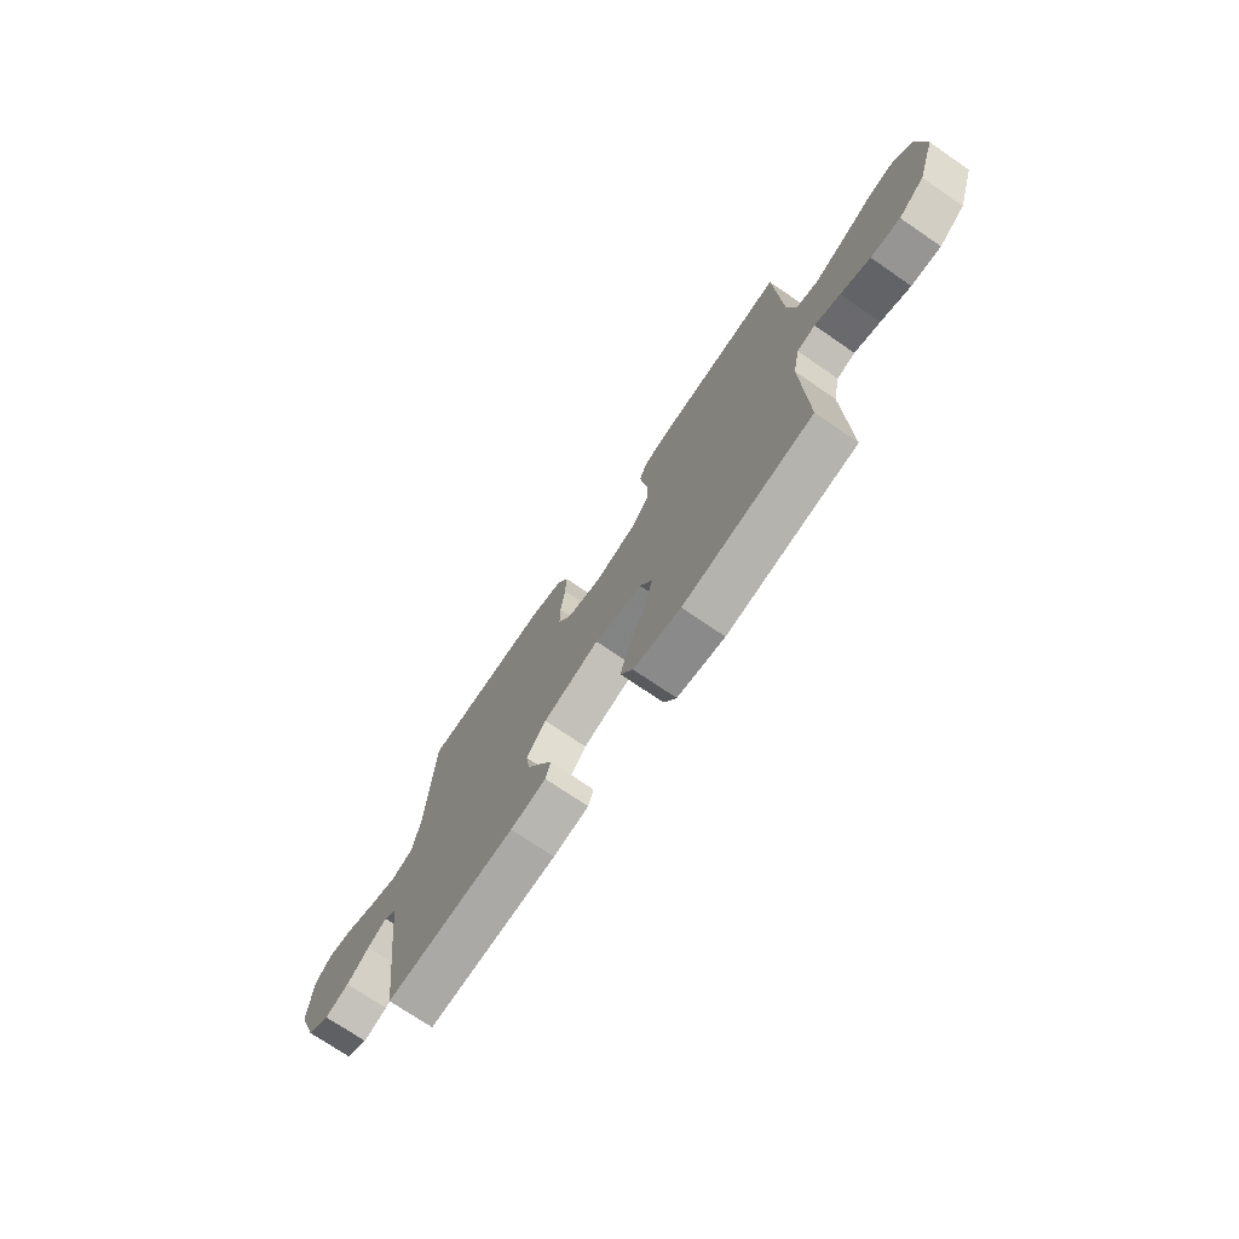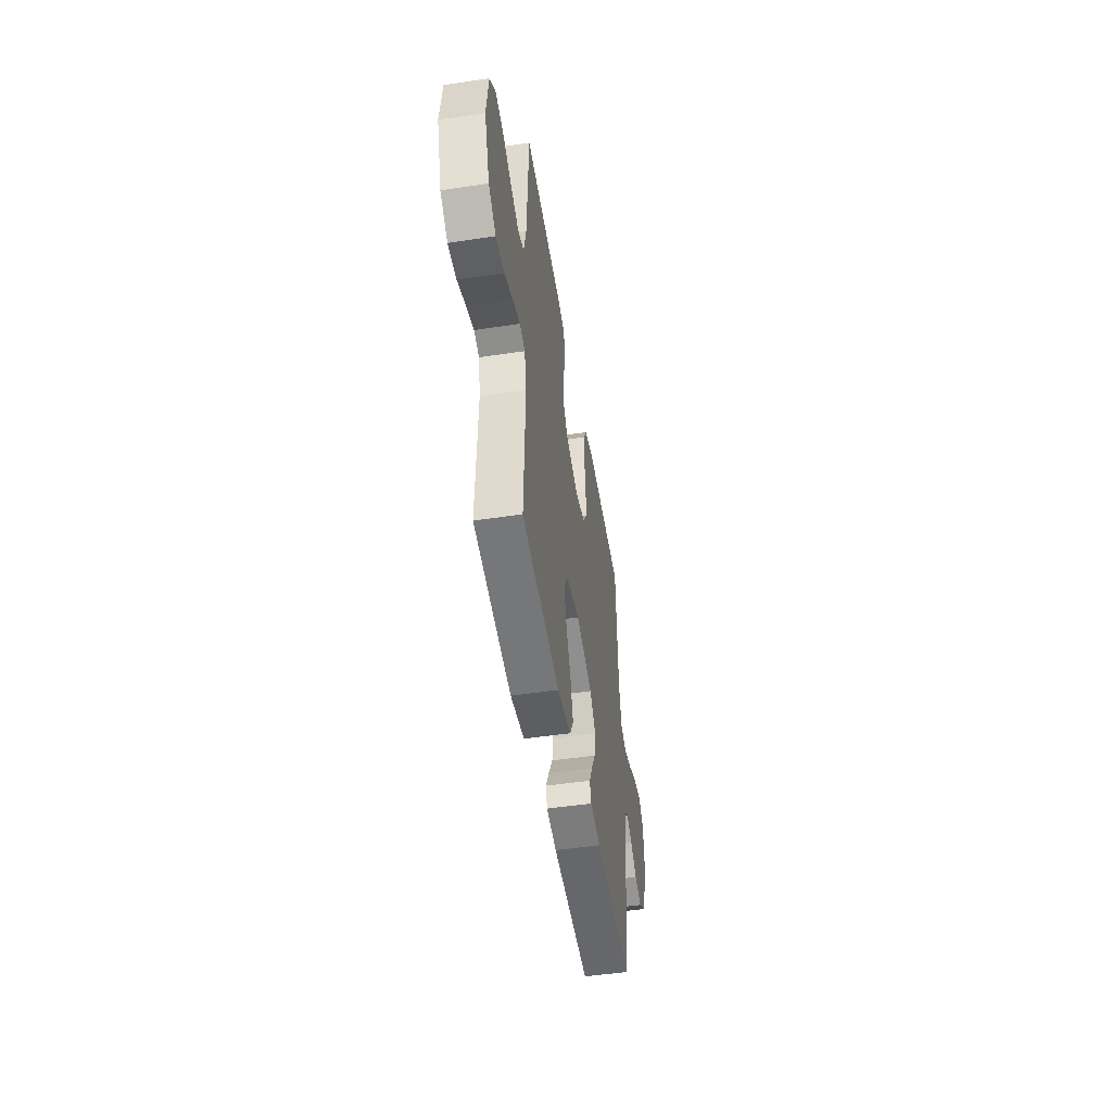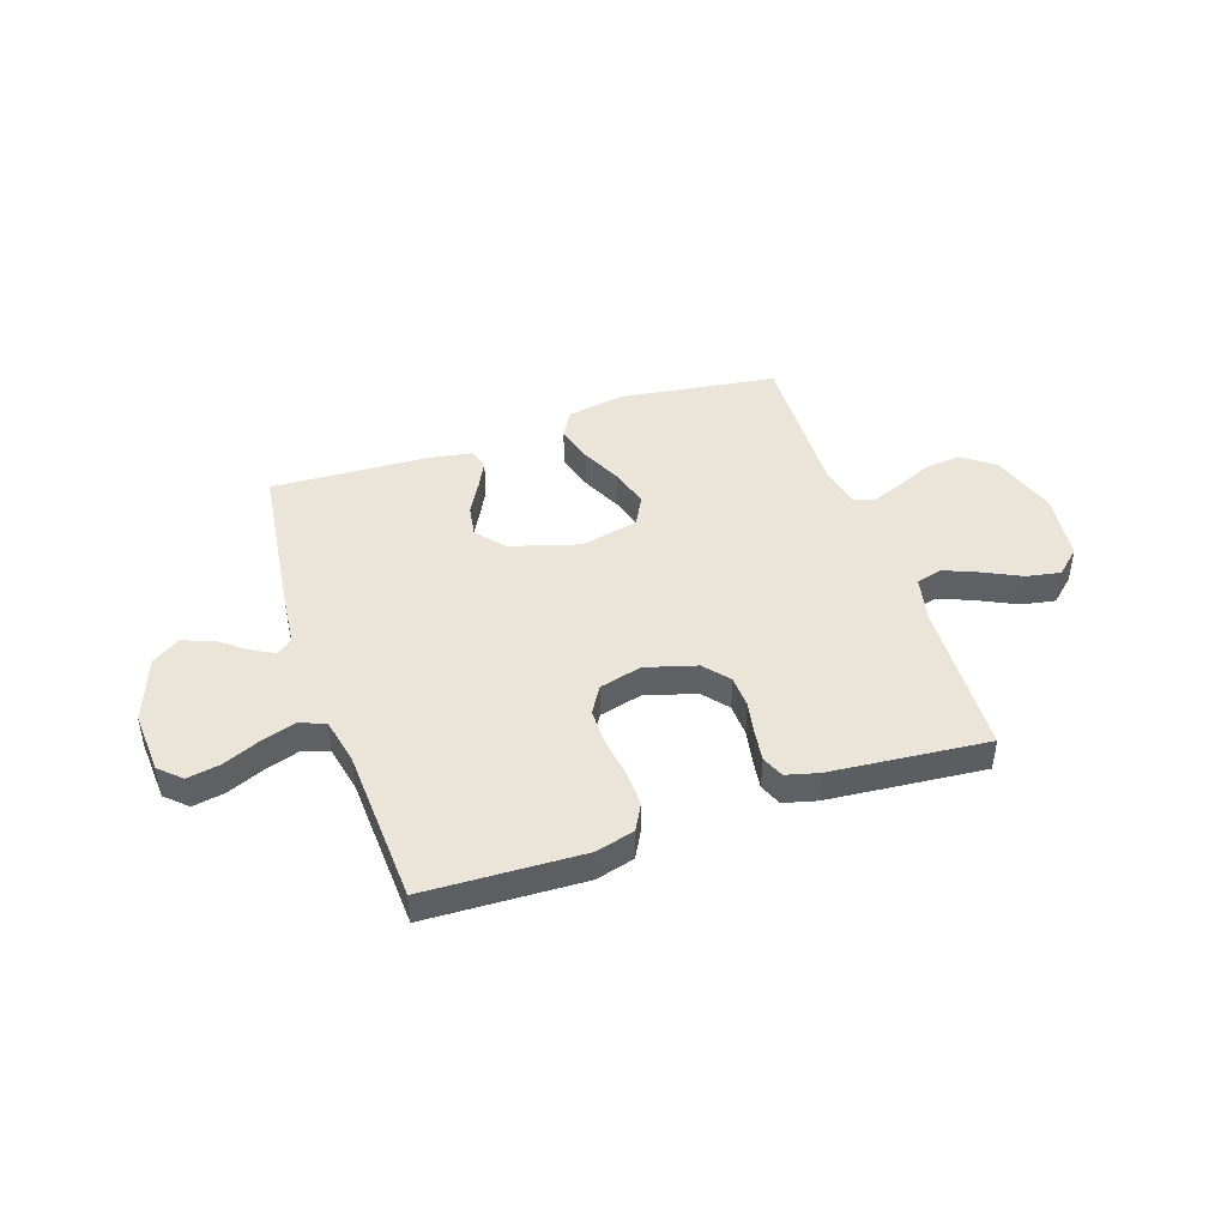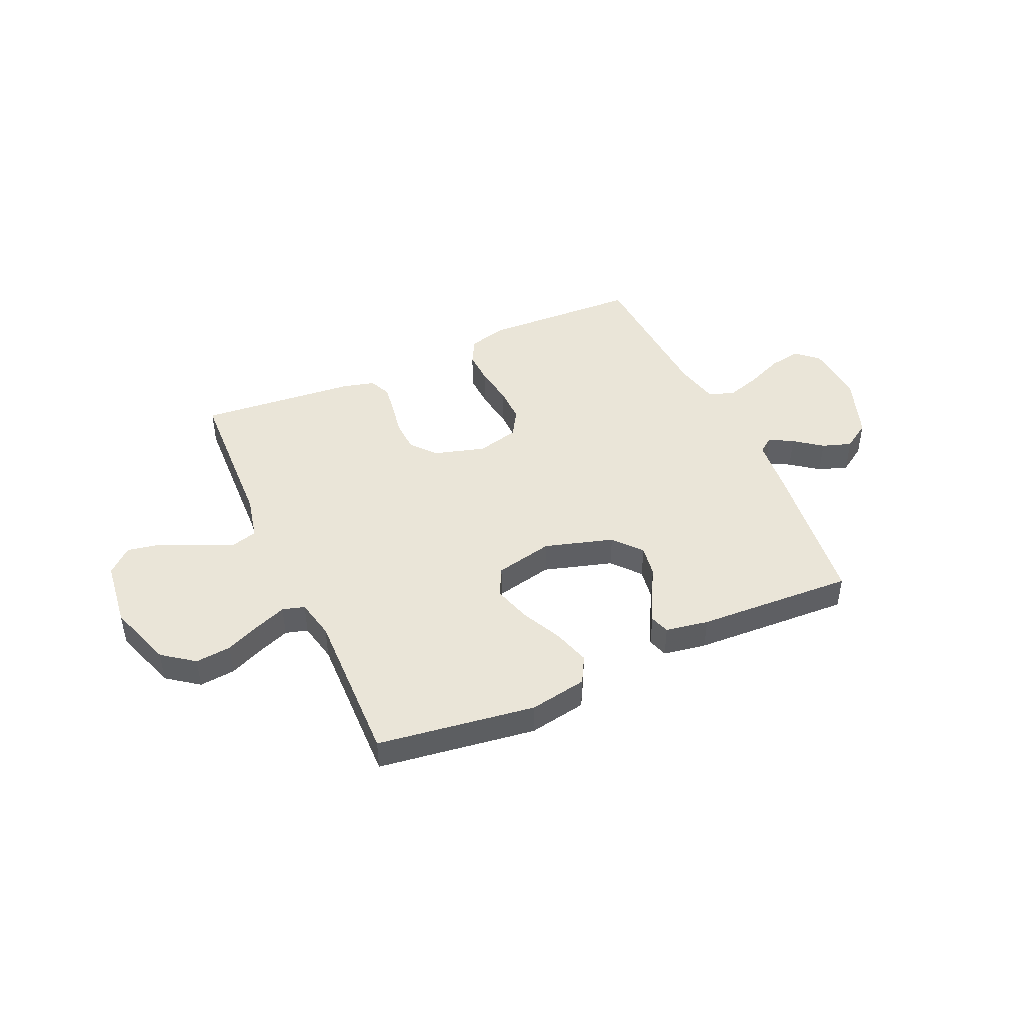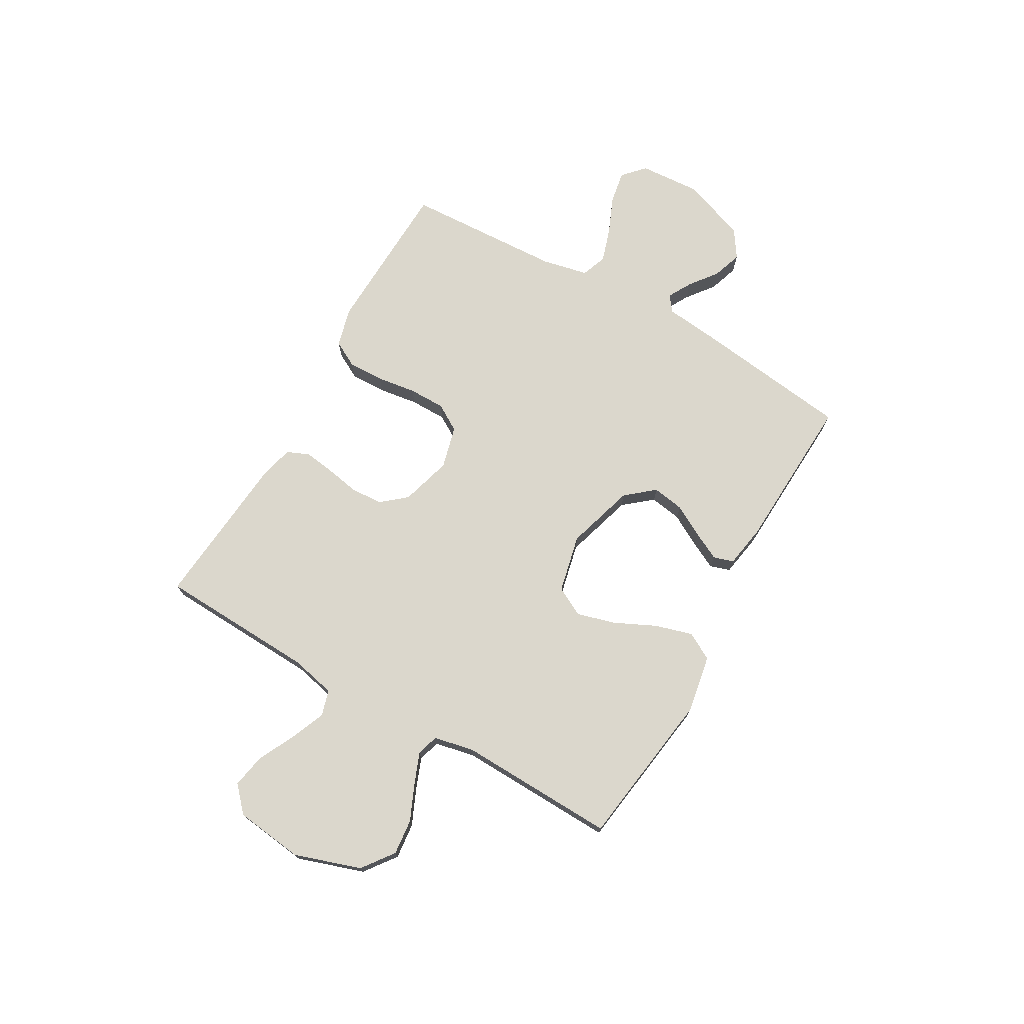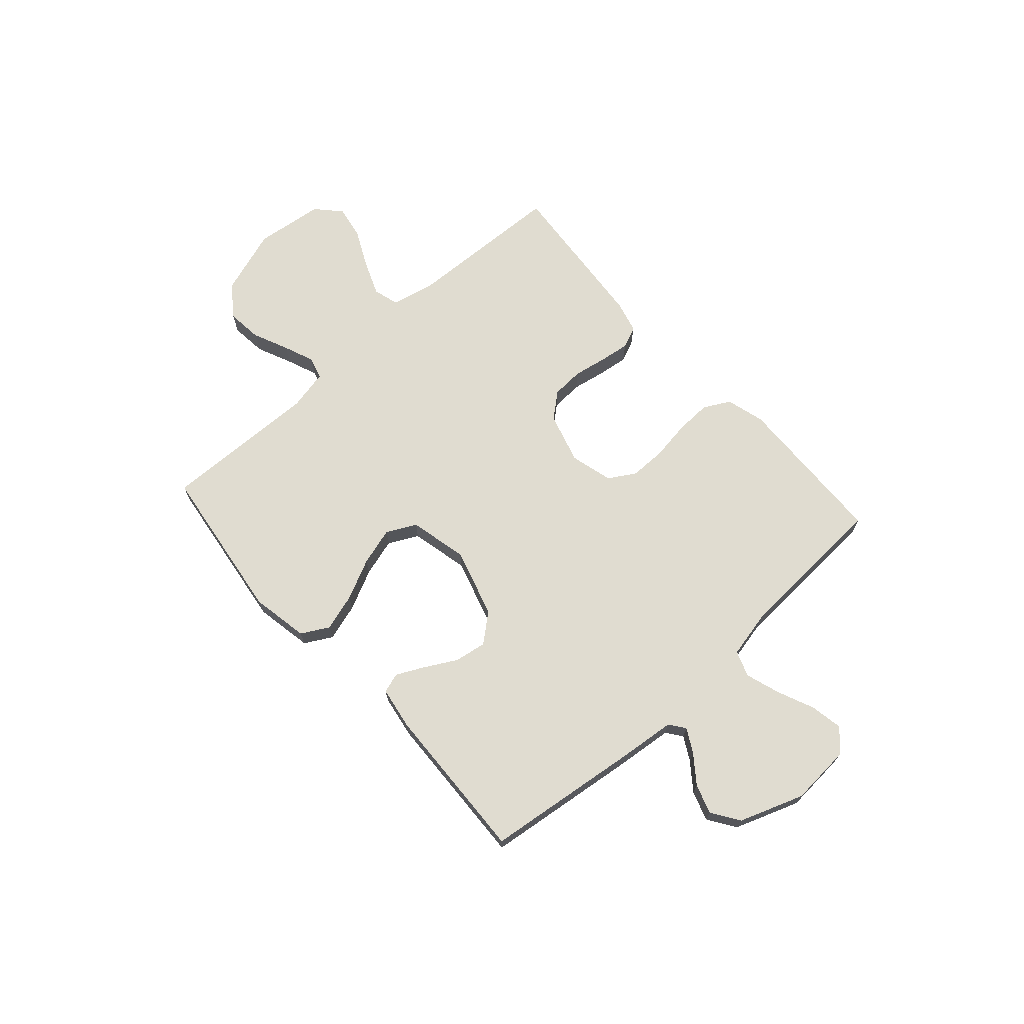
<metadata>
{"format":"obj","ext":"obj","renderer":"f3d","projection":"perspective","resolution":1024,"background":"white","views":[{"elev":-72.9,"azim":55.6,"up":"+Z"},{"elev":-49.4,"azim":99.4,"up":"+Z"},{"elev":44.8,"azim":-18.6,"up":"+Y"},{"elev":44.6,"azim":155.7,"up":"+Y"},{"elev":73.2,"azim":119.8,"up":"+Y"},{"elev":69.5,"azim":-132.0,"up":"+Y"}]}
</metadata>
<code>
v -0.5 0.07 0.5
v -0.2 0.07 0.511
v -0.126 0.07 0.491
v -0.099 0.07 0.441
v -0.101 0.07 0.373
v -0.112 0.07 0.298
v -0.112 0.07 0.228
v -0.081 0.07 0.177
v 0 0.07 0.156
v 0.097 0.07 0.184
v 0.137 0.07 0.232
v 0.14 0.07 0.294
v 0.128 0.07 0.358
v 0.12 0.07 0.415
v 0.138 0.07 0.457
v 0.2 0.07 0.473
v 0.5 0.07 0.5
v 0.513 0.07 0.2
v 0.532 0.07 0.114
v 0.581 0.07 0.1
v 0.647 0.07 0.127
v 0.718 0.07 0.162
v 0.783 0.07 0.174
v 0.83 0.07 0.131
v 0.846 0.07 0
v 0.804 0.07 -0.126
v 0.744 0.07 -0.171
v 0.676 0.07 -0.164
v 0.608 0.07 -0.134
v 0.549 0.07 -0.111
v 0.507 0.07 -0.123
v 0.491 0.07 -0.2
v 0.5 0.07 -0.5
v 0.2 0.07 -0.542
v 0.09 0.07 -0.522
v 0.061 0.07 -0.47
v 0.082 0.07 -0.399
v 0.119 0.07 -0.321
v 0.14 0.07 -0.248
v 0.111 0.07 -0.192
v 0 0.07 -0.167
v -0.131 0.07 -0.206
v -0.176 0.07 -0.26
v -0.166 0.07 -0.321
v -0.132 0.07 -0.382
v -0.106 0.07 -0.434
v -0.118 0.07 -0.472
v -0.2 0.07 -0.486
v -0.5 0.07 -0.5
v -0.538 0.07 -0.2
v -0.549 0.07 -0.096
v -0.579 0.07 -0.074
v -0.624 0.07 -0.099
v -0.676 0.07 -0.139
v -0.732 0.07 -0.158
v -0.785 0.07 -0.123
v -0.83 0.07 0
v -0.822 0.07 0.118
v -0.781 0.07 0.156
v -0.719 0.07 0.145
v -0.649 0.07 0.115
v -0.583 0.07 0.094
v -0.534 0.07 0.112
v -0.515 0.07 0.2
v -0.5 0 0.5
v -0.2 0 0.511
v -0.126 0 0.491
v -0.099 0 0.441
v -0.101 0 0.373
v -0.112 0 0.298
v -0.112 0 0.228
v -0.081 0 0.177
v 0 0 0.156
v 0.097 0 0.184
v 0.137 0 0.232
v 0.14 0 0.294
v 0.128 0 0.358
v 0.12 0 0.415
v 0.138 0 0.457
v 0.2 0 0.473
v 0.5 0 0.5
v 0.513 0 0.2
v 0.532 0 0.114
v 0.581 0 0.1
v 0.647 0 0.127
v 0.718 0 0.162
v 0.783 0 0.174
v 0.83 0 0.131
v 0.846 0 0
v 0.804 0 -0.126
v 0.744 0 -0.171
v 0.676 0 -0.164
v 0.608 0 -0.134
v 0.549 0 -0.111
v 0.507 0 -0.123
v 0.491 0 -0.2
v 0.5 0 -0.5
v 0.2 0 -0.542
v 0.09 0 -0.522
v 0.061 0 -0.47
v 0.082 0 -0.399
v 0.119 0 -0.321
v 0.14 0 -0.248
v 0.111 0 -0.192
v 0 0 -0.167
v -0.131 0 -0.206
v -0.176 0 -0.26
v -0.166 0 -0.321
v -0.132 0 -0.382
v -0.106 0 -0.434
v -0.118 0 -0.472
v -0.2 0 -0.486
v -0.5 0 -0.5
v -0.538 0 -0.2
v -0.549 0 -0.096
v -0.579 0 -0.074
v -0.624 0 -0.099
v -0.676 0 -0.139
v -0.732 0 -0.158
v -0.785 0 -0.123
v -0.83 0 0
v -0.822 0 0.118
v -0.781 0 0.156
v -0.719 0 0.145
v -0.649 0 0.115
v -0.583 0 0.094
v -0.534 0 0.112
v -0.515 0 0.2
f 58 59 60 61
f 58 61 62
f 57 58 62
f 56 57 62 63
f 53 54 55 56
f 52 53 56 63
f 48 49 50 51
f 46 47 48 51
f 44 45 46 51
f 43 44 51 52
f 42 43 52 63
f 35 36 37 38
f 35 38 39
f 32 33 34 35
f 31 32 35 39
f 26 27 28 29
f 26 29 30
f 25 26 30
f 24 25 30 31
f 21 22 23 24
f 20 21 24 31
f 15 16 17 18
f 15 18 19
f 12 13 14 15
f 12 15 19
f 11 12 19
f 10 11 19
f 9 10 19 20
f 3 4 5 6
f 3 6 7
f 64 1 2 3
f 64 3 7
f 41 42 63 64
f 40 41 64 7
f 20 31 39 40
f 9 20 40
f 8 9 40
f 7 8 40
f 125 124 123 122
f 126 125 122
f 126 122 121
f 127 126 121 120
f 120 119 118 117
f 127 120 117 116
f 115 114 113 112
f 115 112 111 110
f 115 110 109 108
f 116 115 108 107
f 127 116 107 106
f 102 101 100 99
f 103 102 99
f 99 98 97 96
f 103 99 96 95
f 93 92 91 90
f 94 93 90
f 94 90 89
f 95 94 89 88
f 88 87 86 85
f 95 88 85 84
f 82 81 80 79
f 83 82 79
f 79 78 77 76
f 83 79 76
f 83 76 75
f 83 75 74
f 84 83 74 73
f 70 69 68 67
f 71 70 67
f 67 66 65 128
f 71 67 128
f 128 127 106 105
f 71 128 105 104
f 104 103 95 84
f 104 84 73
f 104 73 72
f 104 72 71
f 1 65 66 2
f 2 66 67 3
f 3 67 68 4
f 4 68 69 5
f 5 69 70 6
f 6 70 71 7
f 7 71 72 8
f 8 72 73 9
f 9 73 74 10
f 10 74 75 11
f 11 75 76 12
f 12 76 77 13
f 13 77 78 14
f 14 78 79 15
f 15 79 80 16
f 16 80 81 17
f 17 81 82 18
f 18 82 83 19
f 19 83 84 20
f 20 84 85 21
f 21 85 86 22
f 22 86 87 23
f 23 87 88 24
f 24 88 89 25
f 25 89 90 26
f 26 90 91 27
f 27 91 92 28
f 28 92 93 29
f 29 93 94 30
f 30 94 95 31
f 31 95 96 32
f 32 96 97 33
f 33 97 98 34
f 34 98 99 35
f 35 99 100 36
f 36 100 101 37
f 37 101 102 38
f 38 102 103 39
f 39 103 104 40
f 40 104 105 41
f 41 105 106 42
f 42 106 107 43
f 43 107 108 44
f 44 108 109 45
f 45 109 110 46
f 46 110 111 47
f 47 111 112 48
f 48 112 113 49
f 49 113 114 50
f 50 114 115 51
f 51 115 116 52
f 52 116 117 53
f 53 117 118 54
f 54 118 119 55
f 55 119 120 56
f 56 120 121 57
f 57 121 122 58
f 58 122 123 59
f 59 123 124 60
f 60 124 125 61
f 61 125 126 62
f 62 126 127 63
f 63 127 128 64
f 64 128 65 1

</code>
